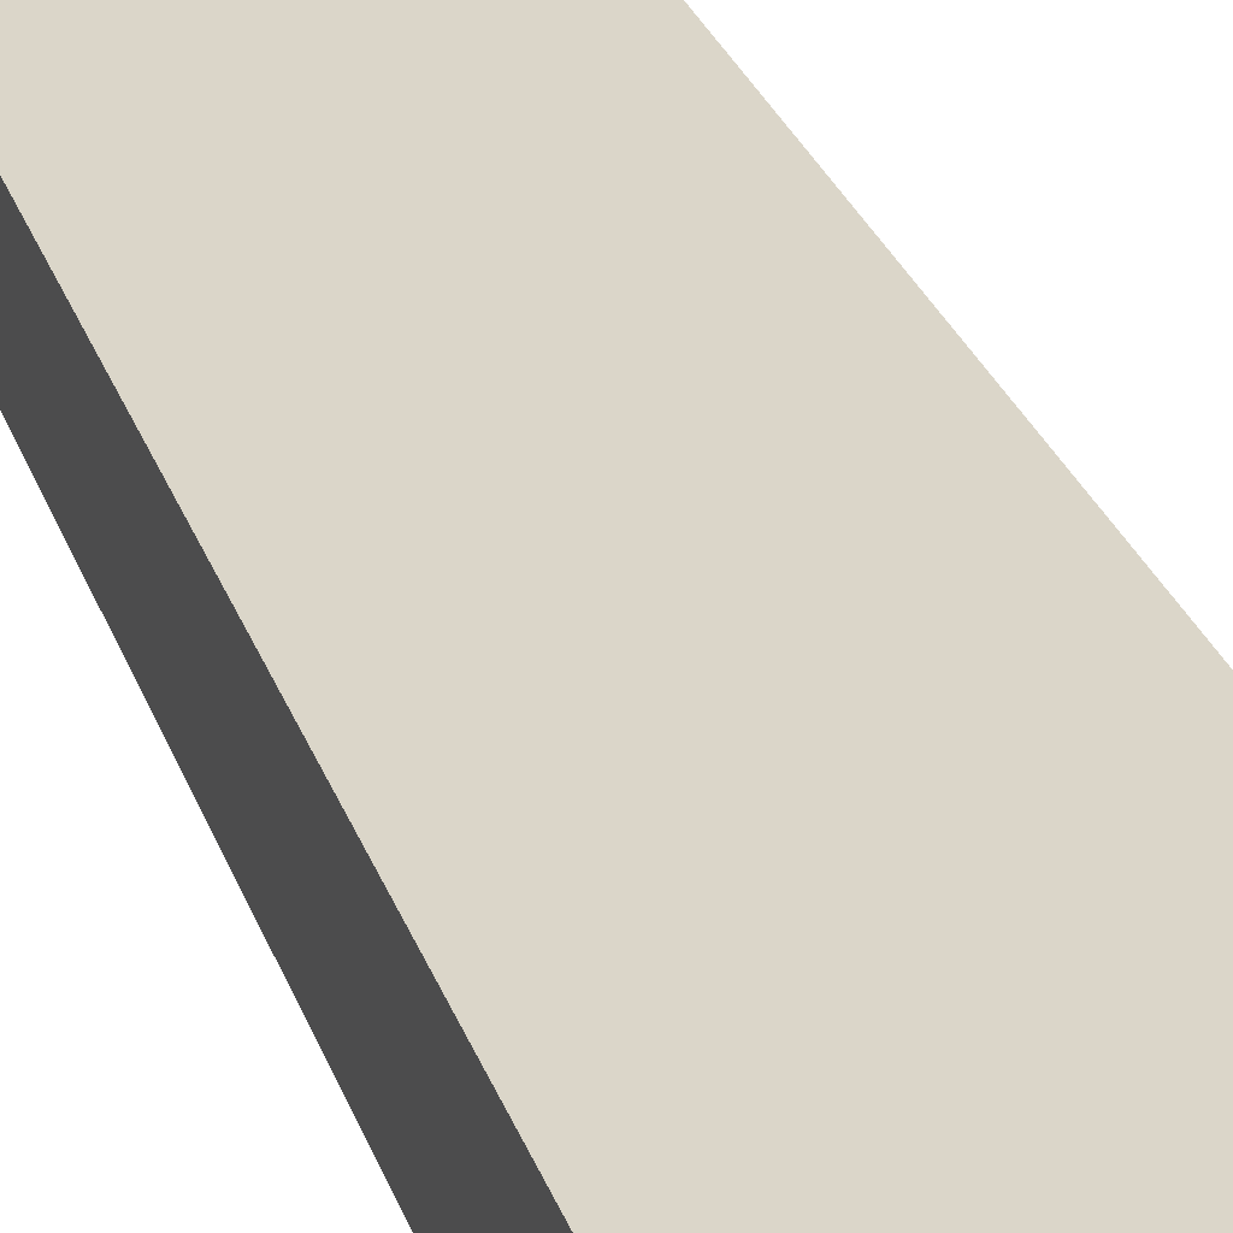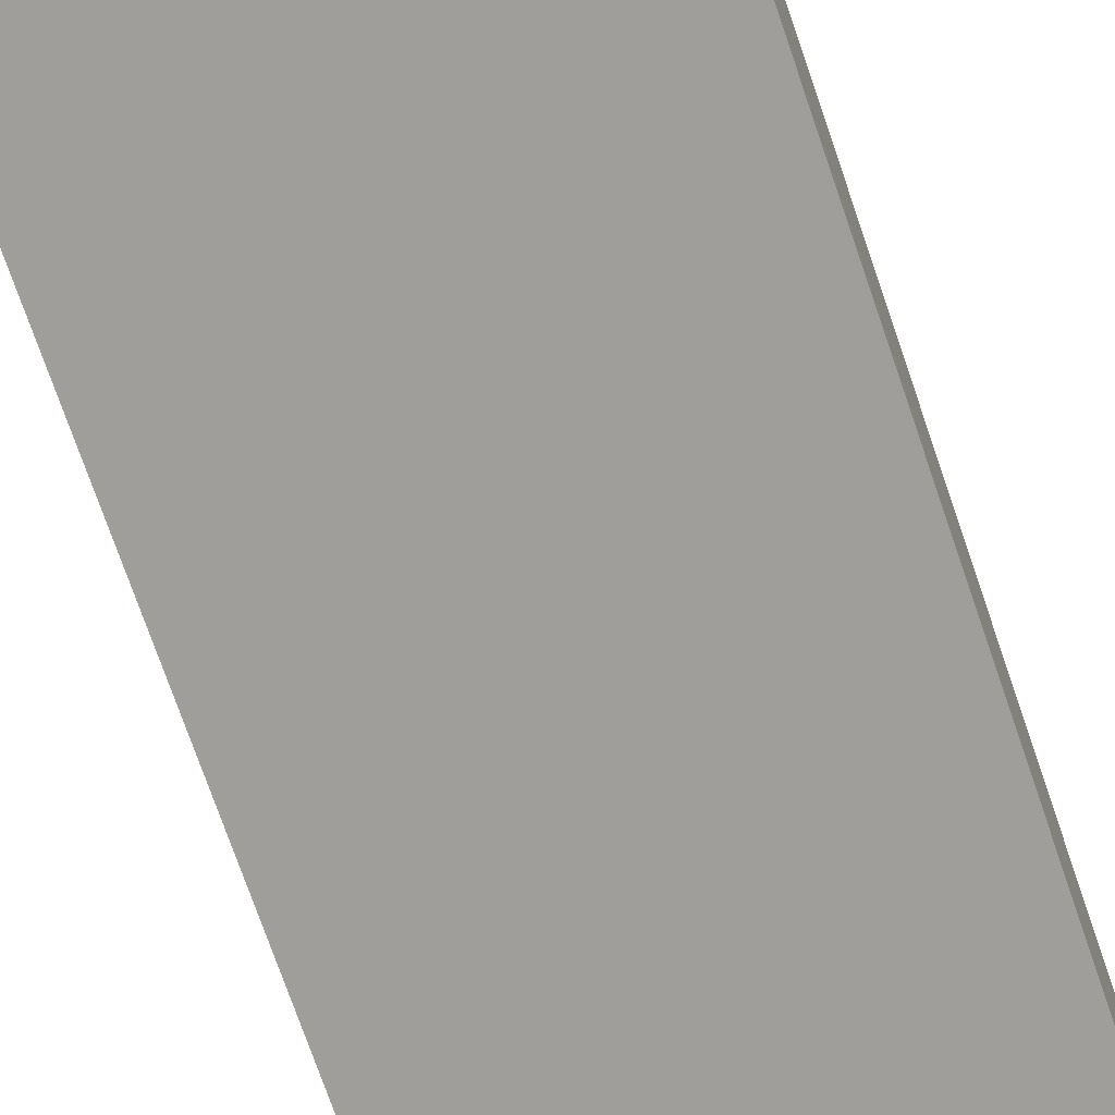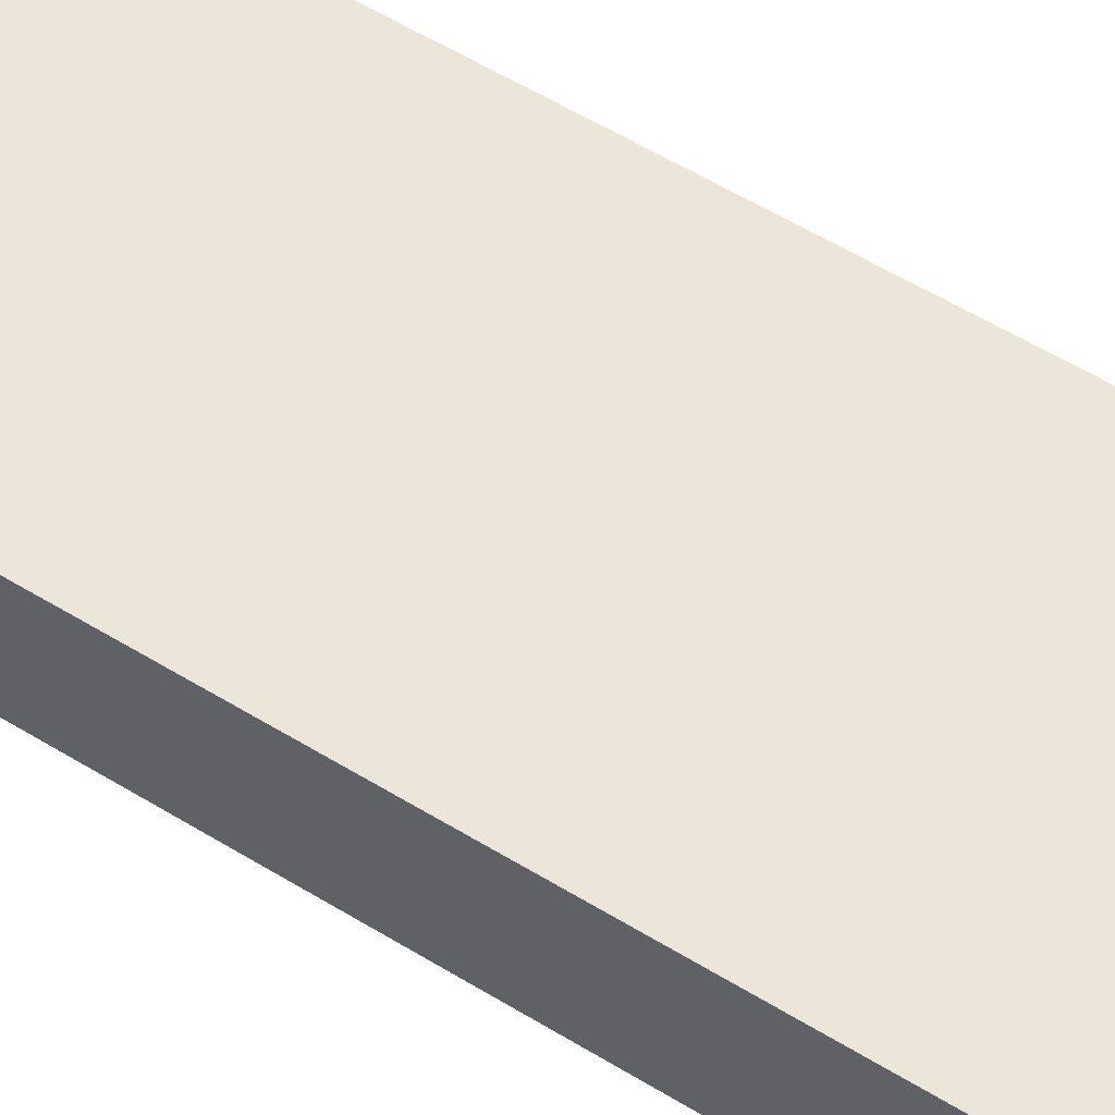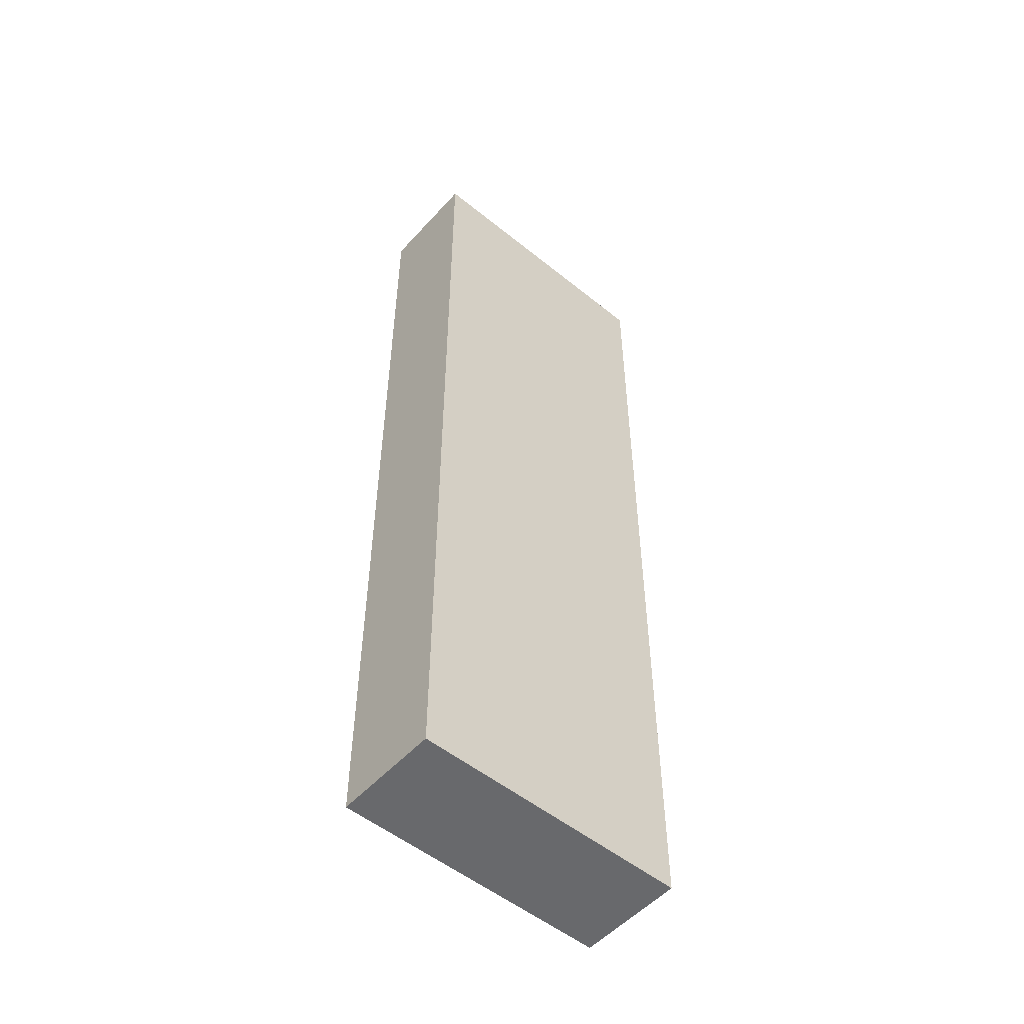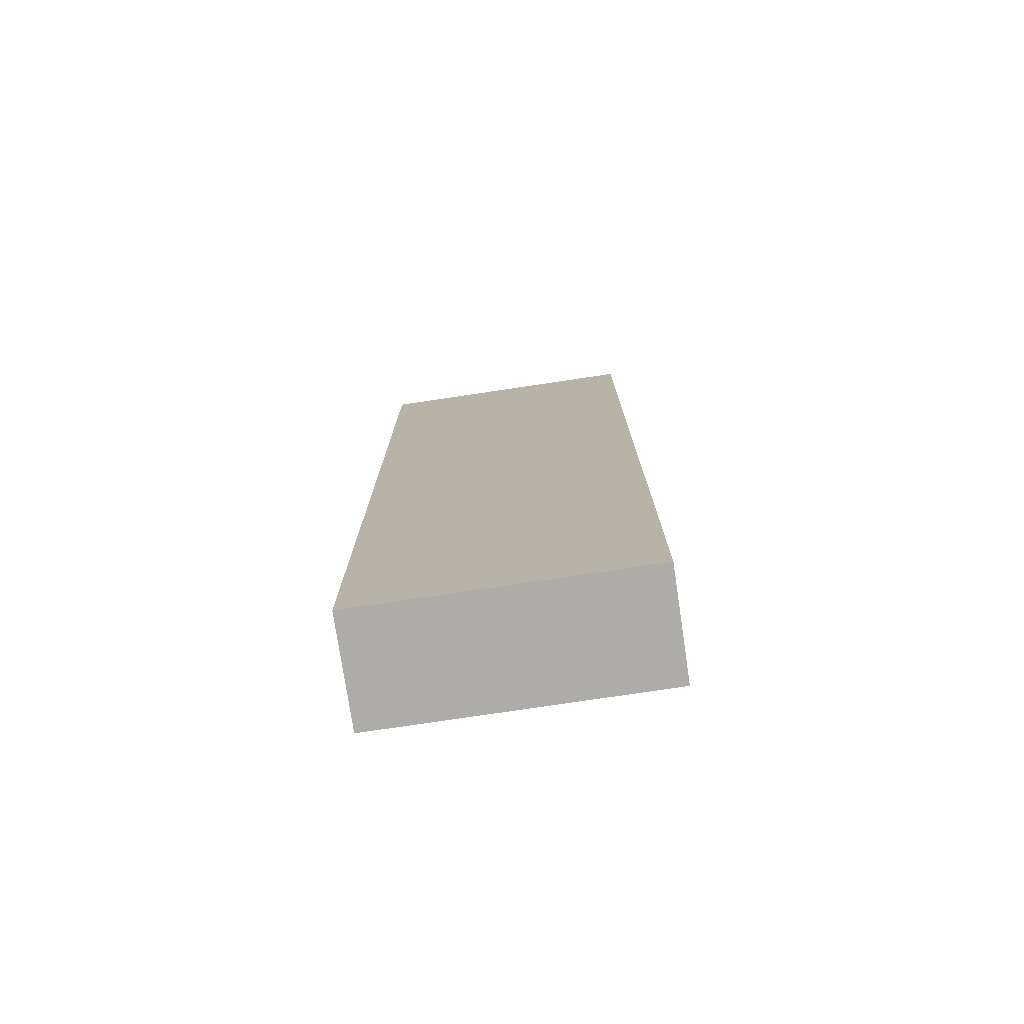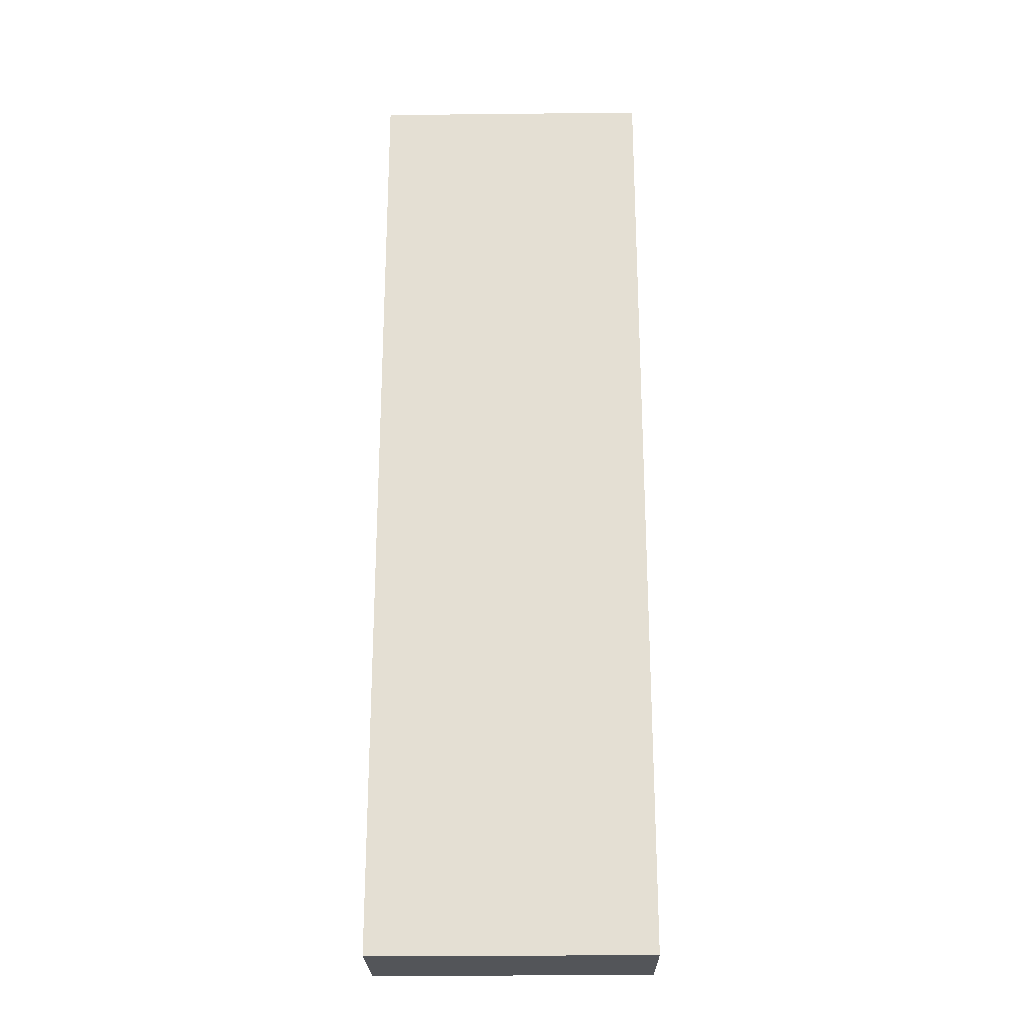
<metadata>
{"format":"obj","ext":"obj","renderer":"f3d","projection":"perspective","resolution":1024,"background":"white","views":[{"elev":29.9,"azim":162.0,"up":"+Y"},{"elev":-70.8,"azim":-161.3,"up":"+Y"},{"elev":57.3,"azim":-57.5,"up":"+Y"},{"elev":-52.8,"azim":139.1,"up":"+Z"},{"elev":-76.6,"azim":8.5,"up":"+Z"},{"elev":-24.1,"azim":-179.0,"up":"+Z"}]}
</metadata>
<code>
g SM_Prop_Television_Remote_01
v 0.05262 -7.629e-08 0.1811
v 0.05262 0.04024 0.1811
v 0.05262 0.04024 -0.1811
v 0.05262 -7.629e-08 -0.1811
v 0.05262 0.04024 0.1811
v -0.05262 0.04024 0.1811
v -0.05262 0.04024 -0.1811
v 0.05262 0.04024 -0.1811
v -0.05262 0.04024 0.1811
v -0.05262 -7.629e-08 0.1811
v -0.05262 -7.629e-08 -0.1811
v -0.05262 0.04024 -0.1811
v -0.05262 -7.629e-08 0.1811
v 0.05262 -7.629e-08 0.1811
v 0.05262 -7.629e-08 -0.1811
v -0.05262 -7.629e-08 -0.1811
v 0.05262 -7.629e-08 -0.1811
v 0.05262 0.04024 -0.1811
v -0.05262 0.04024 -0.1811
v -0.05262 -7.629e-08 -0.1811
v -0.05262 -7.629e-08 0.1811
v -0.05262 0.04024 0.1811
v 0.05262 0.04024 0.1811
v 0.05262 -7.629e-08 0.1811
g SM_Prop_Television_Remote_01_0
f 3 2 1
f 4 3 1
f 7 6 5
f 8 7 5
f 11 10 9
f 12 11 9
f 15 14 13
f 16 15 13
f 19 18 17
f 20 19 17
f 23 22 21
f 24 23 21

</code>
